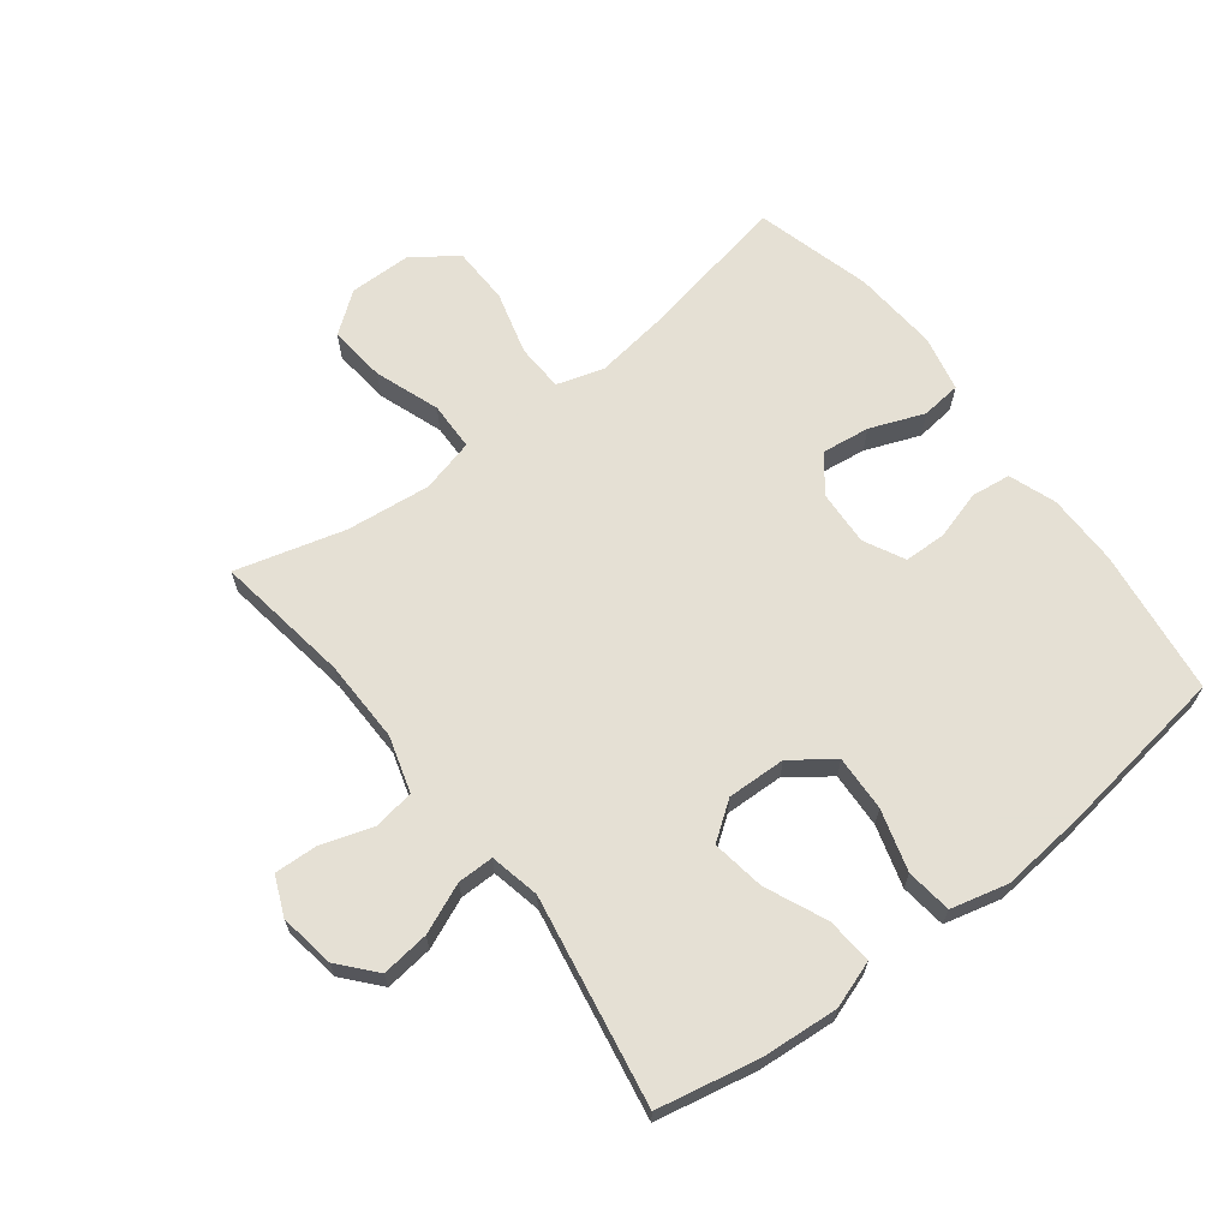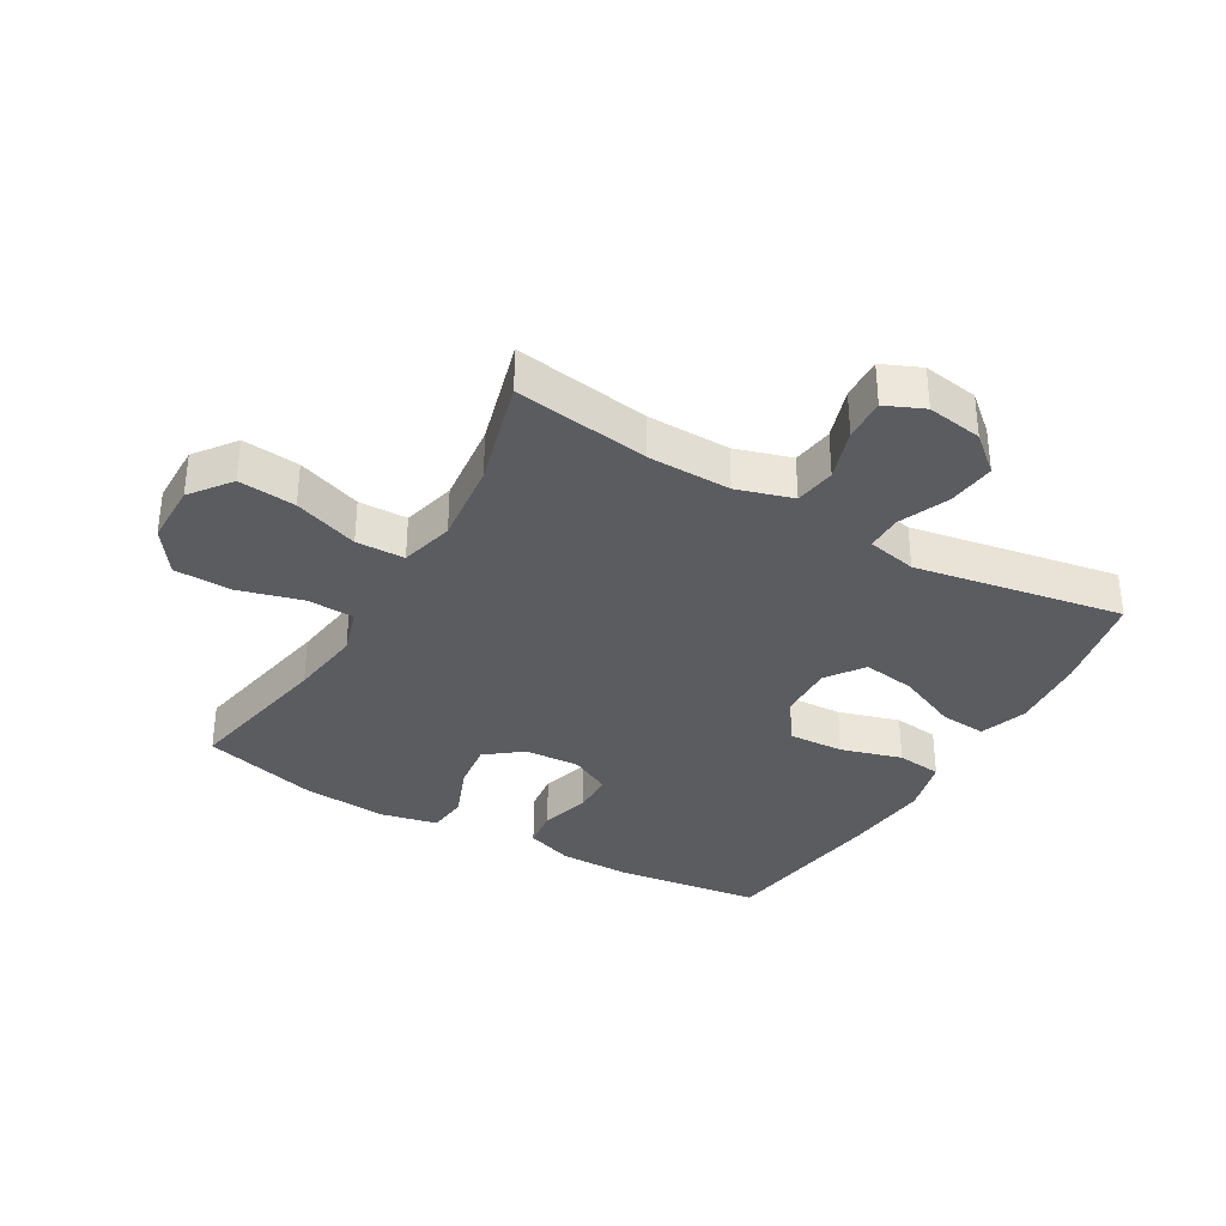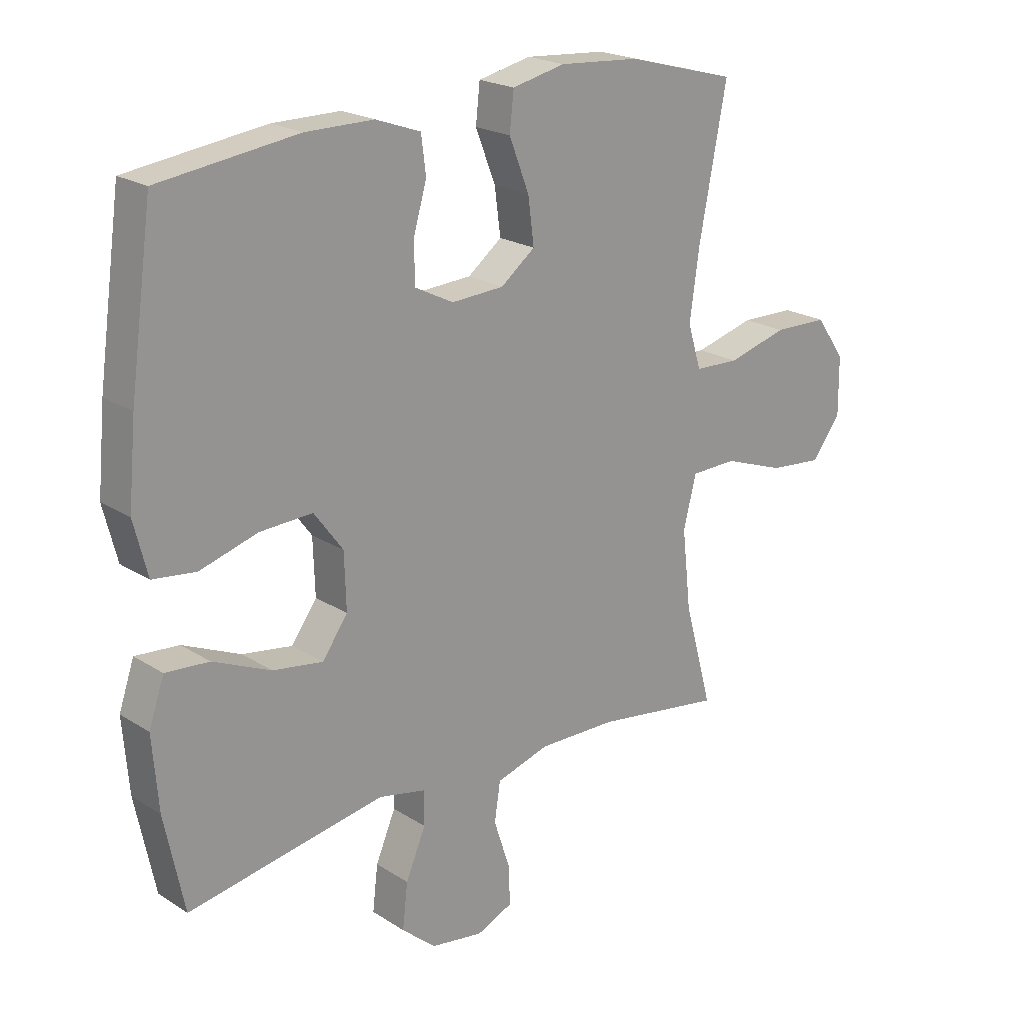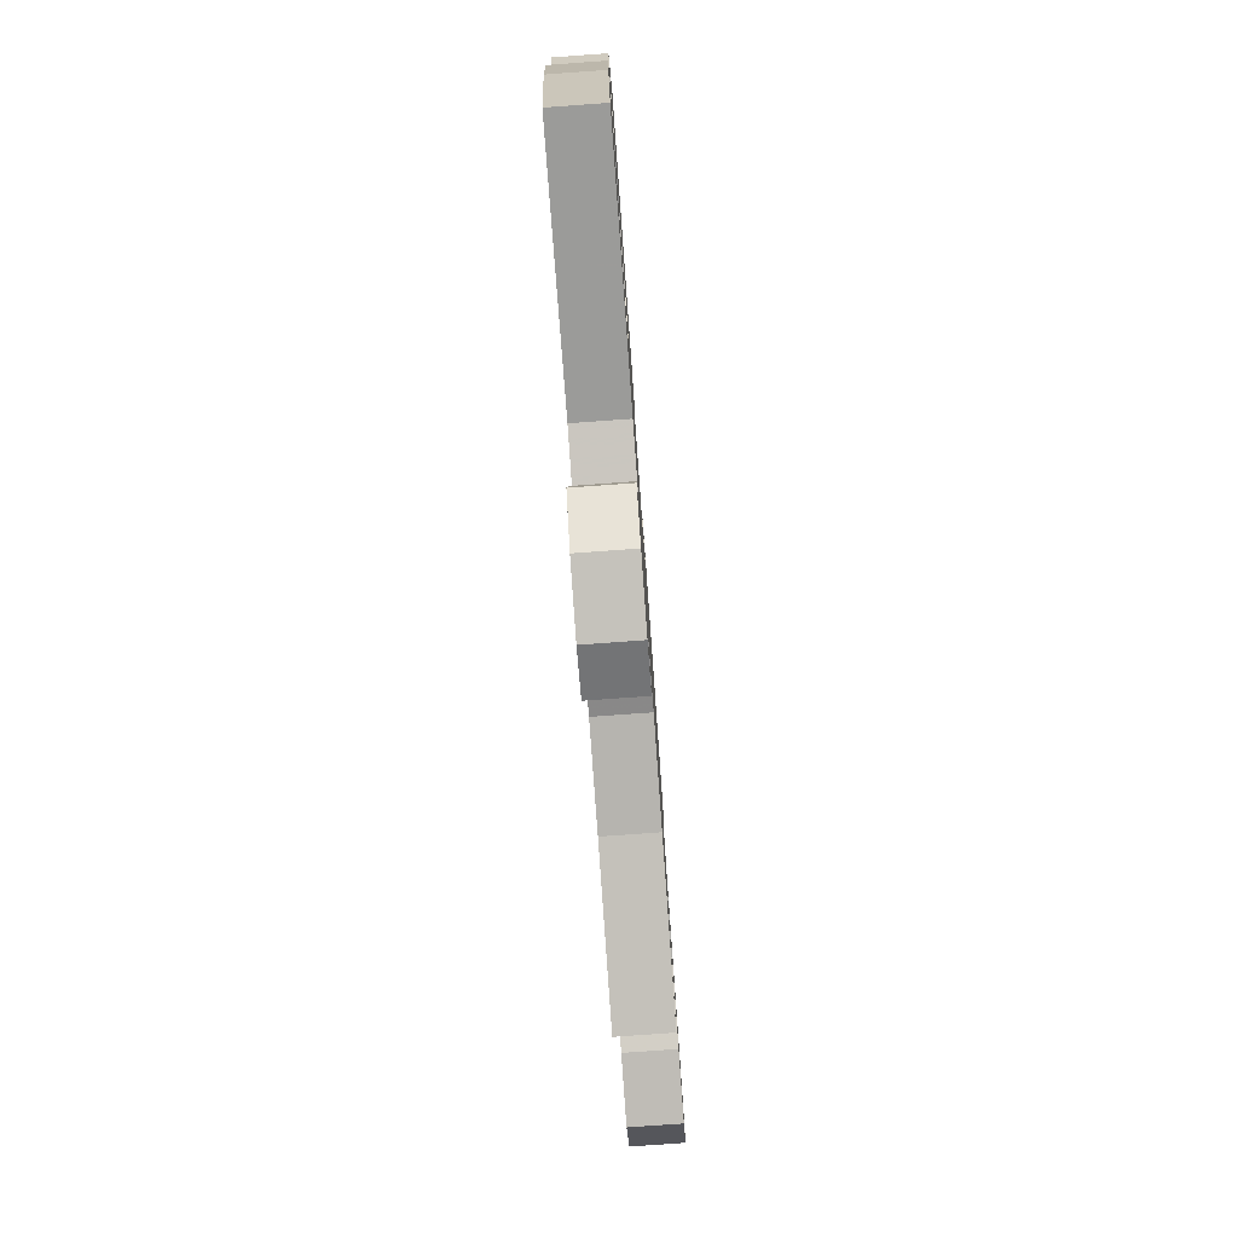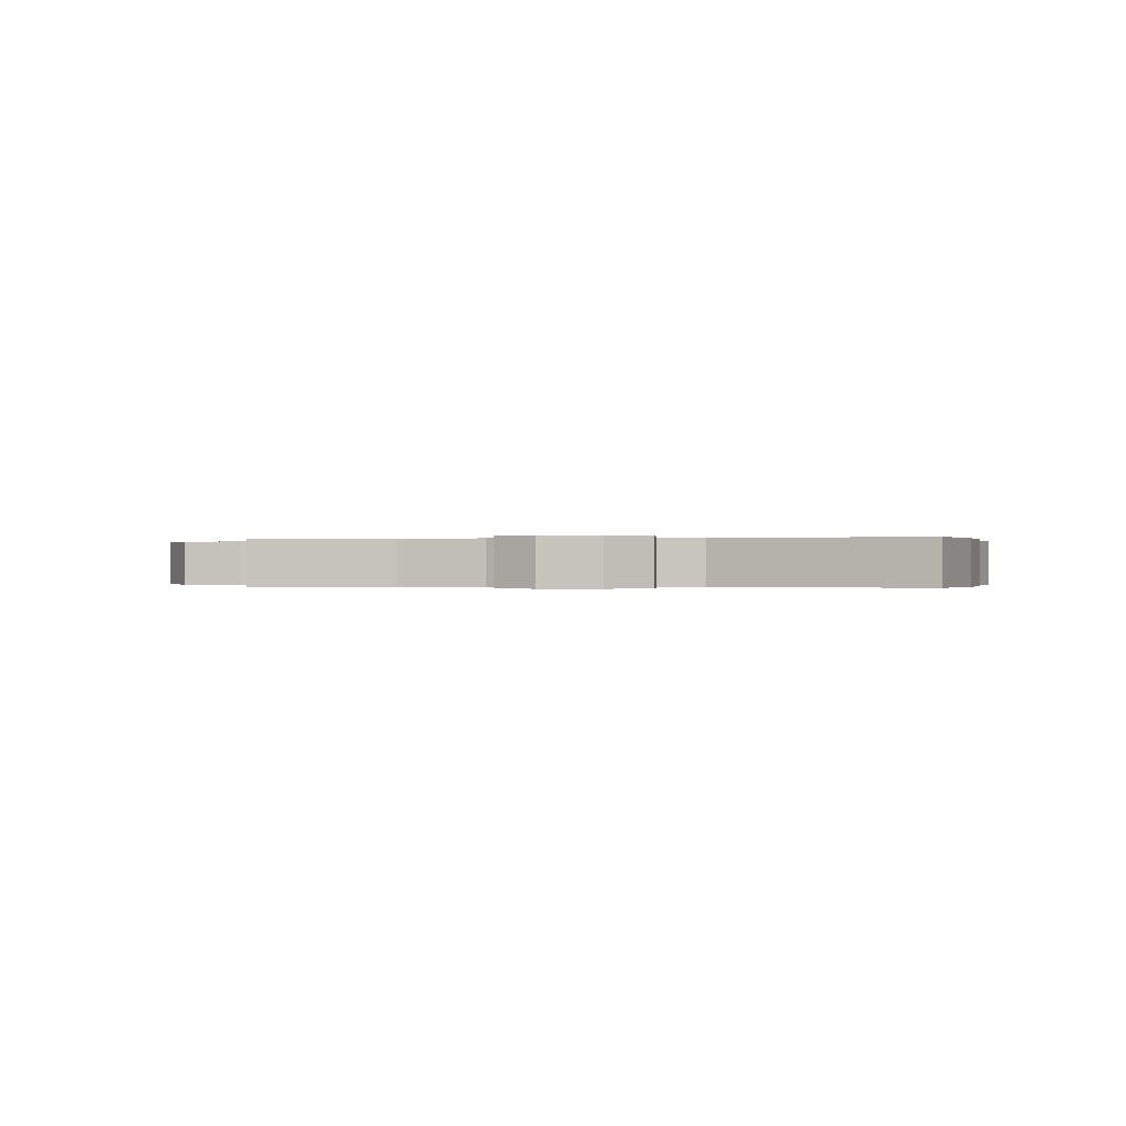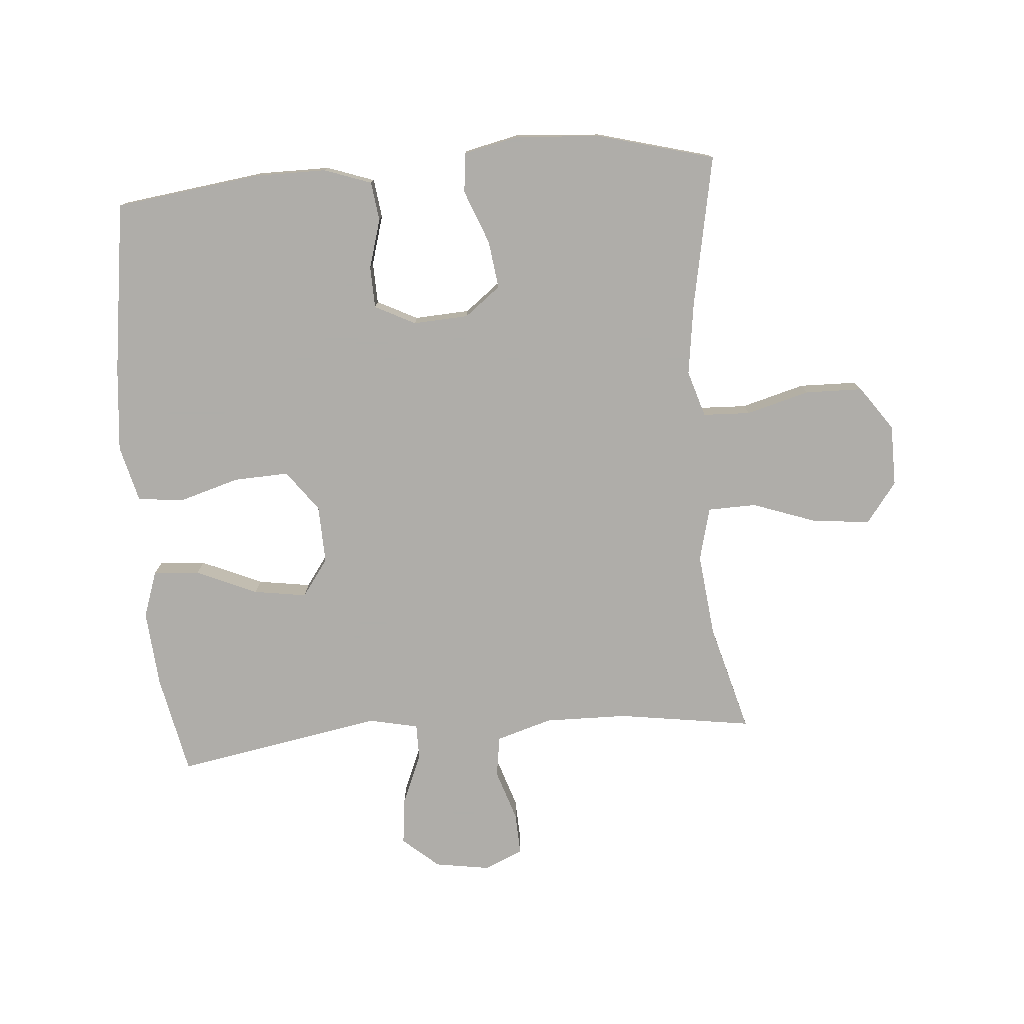
<metadata>
{"format":"obj","ext":"obj","renderer":"f3d","projection":"perspective","resolution":1024,"background":"white","views":[{"elev":65.9,"azim":-127.6,"up":"+Y"},{"elev":-34.7,"azim":149.9,"up":"+Y"},{"elev":21.2,"azim":-41.5,"up":"+Z"},{"elev":-79.5,"azim":-85.9,"up":"+Z"},{"elev":-0.1,"azim":-168.3,"up":"+Y"},{"elev":-77.2,"azim":4.6,"up":"+Y"}]}
</metadata>
<code>
v -0.5 0.07 0.5
v -0.266 0.07 0.531
v -0.151 0.07 0.531
v -0.075 0.07 0.504
v -0.067 0.07 0.441
v -0.09 0.07 0.362
v -0.088 0.07 0.295
v -0.023 0.07 0.262
v 0.066 0.07 0.267
v 0.124 0.07 0.312
v 0.114 0.07 0.389
v 0.08 0.07 0.476
v 0.087 0.07 0.54
v 0.177 0.07 0.56
v 0.314 0.07 0.55
v 0.5 0.07 0.5
v 0.453 0.07 0.255
v 0.437 0.07 0.139
v 0.46 0.07 0.064
v 0.536 0.07 0.061
v 0.638 0.07 0.089
v 0.731 0.07 0.087
v 0.781 0.07 0.016
v 0.782 0.07 -0.083
v 0.733 0.07 -0.148
v 0.641 0.07 -0.139
v 0.537 0.07 -0.102
v 0.459 0.07 -0.104
v 0.437 0.07 -0.19
v 0.452 0.07 -0.325
v 0.5 0.07 -0.5
v 0.283 0.07 -0.468
v 0.15 0.07 -0.466
v 0.06 0.07 -0.493
v 0.05 0.07 -0.559
v 0.077 0.07 -0.642
v 0.08 0.07 -0.71
v 0.018 0.07 -0.737
v -0.071 0.07 -0.723
v -0.129 0.07 -0.673
v -0.12 0.07 -0.596
v -0.086 0.07 -0.516
v -0.086 0.07 -0.458
v -0.166 0.07 -0.441
v -0.5 0.07 -0.5
v -0.533 0.07 -0.339
v -0.543 0.07 -0.215
v -0.517 0.07 -0.139
v -0.443 0.07 -0.145
v -0.345 0.07 -0.188
v -0.26 0.07 -0.201
v -0.217 0.07 -0.141
v -0.22 0.07 -0.047
v -0.269 0.07 0.019
v -0.358 0.07 0.015
v -0.456 0.07 -0.014
v -0.529 0.07 -0.005
v -0.552 0.07 0.086
v -0.539 0.07 0.223
v -0.5 0 0.5
v -0.266 0 0.531
v -0.151 0 0.531
v -0.075 0 0.504
v -0.067 0 0.441
v -0.09 0 0.362
v -0.088 0 0.295
v -0.023 0 0.262
v 0.066 0 0.267
v 0.124 0 0.312
v 0.114 0 0.389
v 0.08 0 0.476
v 0.087 0 0.54
v 0.177 0 0.56
v 0.314 0 0.55
v 0.5 0 0.5
v 0.453 0 0.255
v 0.437 0 0.139
v 0.46 0 0.064
v 0.536 0 0.061
v 0.638 0 0.089
v 0.731 0 0.087
v 0.781 0 0.016
v 0.782 0 -0.083
v 0.733 0 -0.148
v 0.641 0 -0.139
v 0.537 0 -0.102
v 0.459 0 -0.104
v 0.437 0 -0.19
v 0.452 0 -0.325
v 0.5 0 -0.5
v 0.283 0 -0.468
v 0.15 0 -0.466
v 0.06 0 -0.493
v 0.05 0 -0.559
v 0.077 0 -0.642
v 0.08 0 -0.71
v 0.018 0 -0.737
v -0.071 0 -0.723
v -0.129 0 -0.673
v -0.12 0 -0.596
v -0.086 0 -0.516
v -0.086 0 -0.458
v -0.166 0 -0.441
v -0.5 0 -0.5
v -0.533 0 -0.339
v -0.543 0 -0.215
v -0.517 0 -0.139
v -0.443 0 -0.145
v -0.345 0 -0.188
v -0.26 0 -0.201
v -0.217 0 -0.141
v -0.22 0 -0.047
v -0.269 0 0.019
v -0.358 0 0.015
v -0.456 0 -0.014
v -0.529 0 -0.005
v -0.552 0 0.086
v -0.539 0 0.223
f 4 5 6
f 3 4 6
f 2 3 6
f 1 2 6
f 59 1 6
f 58 59 6
f 57 58 6
f 56 57 6
f 55 56 6
f 54 55 6 7
f 53 54 7 8
f 52 53 8 9
f 48 49 50
f 47 48 50
f 46 47 50
f 45 46 50
f 44 45 50
f 43 44 50 51
f 40 41 42
f 39 40 42
f 38 39 42
f 37 38 42
f 36 37 42
f 35 36 42
f 34 35 42 43
f 43 51 52
f 34 43 52
f 33 34 52
f 30 31 32
f 52 9 10
f 33 52 10
f 32 33 10
f 30 32 10
f 29 30 10
f 25 26 27
f 24 25 27
f 23 24 27
f 22 23 27
f 21 22 27
f 20 21 27
f 19 20 27 28
f 15 16 17
f 14 15 17
f 13 14 17
f 12 13 17
f 11 12 17
f 11 17 18
f 19 28 29
f 18 19 29
f 11 18 29
f 10 11 29
f 65 64 63
f 65 63 62
f 65 62 61
f 65 61 60
f 65 60 118
f 65 118 117
f 65 117 116
f 65 116 115
f 65 115 114
f 66 65 114 113
f 67 66 113 112
f 68 67 112 111
f 109 108 107
f 109 107 106
f 109 106 105
f 109 105 104
f 109 104 103
f 110 109 103 102
f 101 100 99
f 101 99 98
f 101 98 97
f 101 97 96
f 101 96 95
f 101 95 94
f 102 101 94 93
f 111 110 102
f 111 102 93
f 111 93 92
f 91 90 89
f 69 68 111
f 69 111 92
f 69 92 91
f 69 91 89
f 69 89 88
f 86 85 84
f 86 84 83
f 86 83 82
f 86 82 81
f 86 81 80
f 86 80 79
f 87 86 79 78
f 76 75 74
f 76 74 73
f 76 73 72
f 76 72 71
f 76 71 70
f 77 76 70
f 88 87 78
f 88 78 77
f 88 77 70
f 88 70 69
f 1 60 61 2
f 2 61 62 3
f 3 62 63 4
f 4 63 64 5
f 5 64 65 6
f 6 65 66 7
f 7 66 67 8
f 8 67 68 9
f 9 68 69 10
f 10 69 70 11
f 11 70 71 12
f 12 71 72 13
f 13 72 73 14
f 14 73 74 15
f 15 74 75 16
f 16 75 76 17
f 17 76 77 18
f 18 77 78 19
f 19 78 79 20
f 20 79 80 21
f 21 80 81 22
f 22 81 82 23
f 23 82 83 24
f 24 83 84 25
f 25 84 85 26
f 26 85 86 27
f 27 86 87 28
f 28 87 88 29
f 29 88 89 30
f 30 89 90 31
f 31 90 91 32
f 32 91 92 33
f 33 92 93 34
f 34 93 94 35
f 35 94 95 36
f 36 95 96 37
f 37 96 97 38
f 38 97 98 39
f 39 98 99 40
f 40 99 100 41
f 41 100 101 42
f 42 101 102 43
f 43 102 103 44
f 44 103 104 45
f 45 104 105 46
f 46 105 106 47
f 47 106 107 48
f 48 107 108 49
f 49 108 109 50
f 50 109 110 51
f 51 110 111 52
f 52 111 112 53
f 53 112 113 54
f 54 113 114 55
f 55 114 115 56
f 56 115 116 57
f 57 116 117 58
f 58 117 118 59
f 59 118 60 1

</code>
